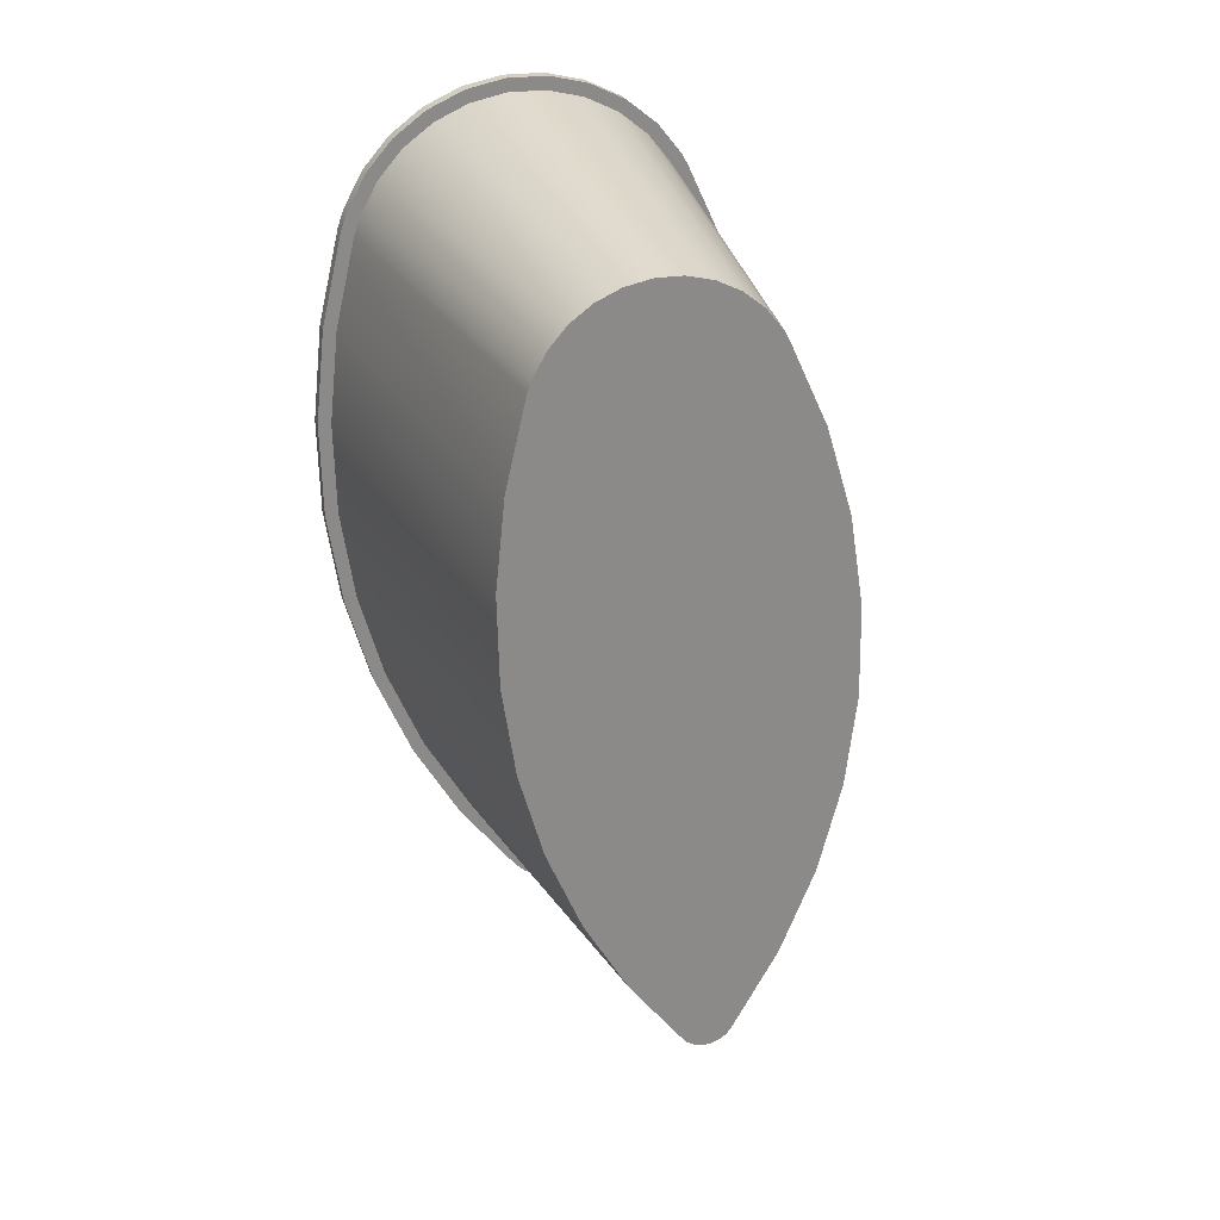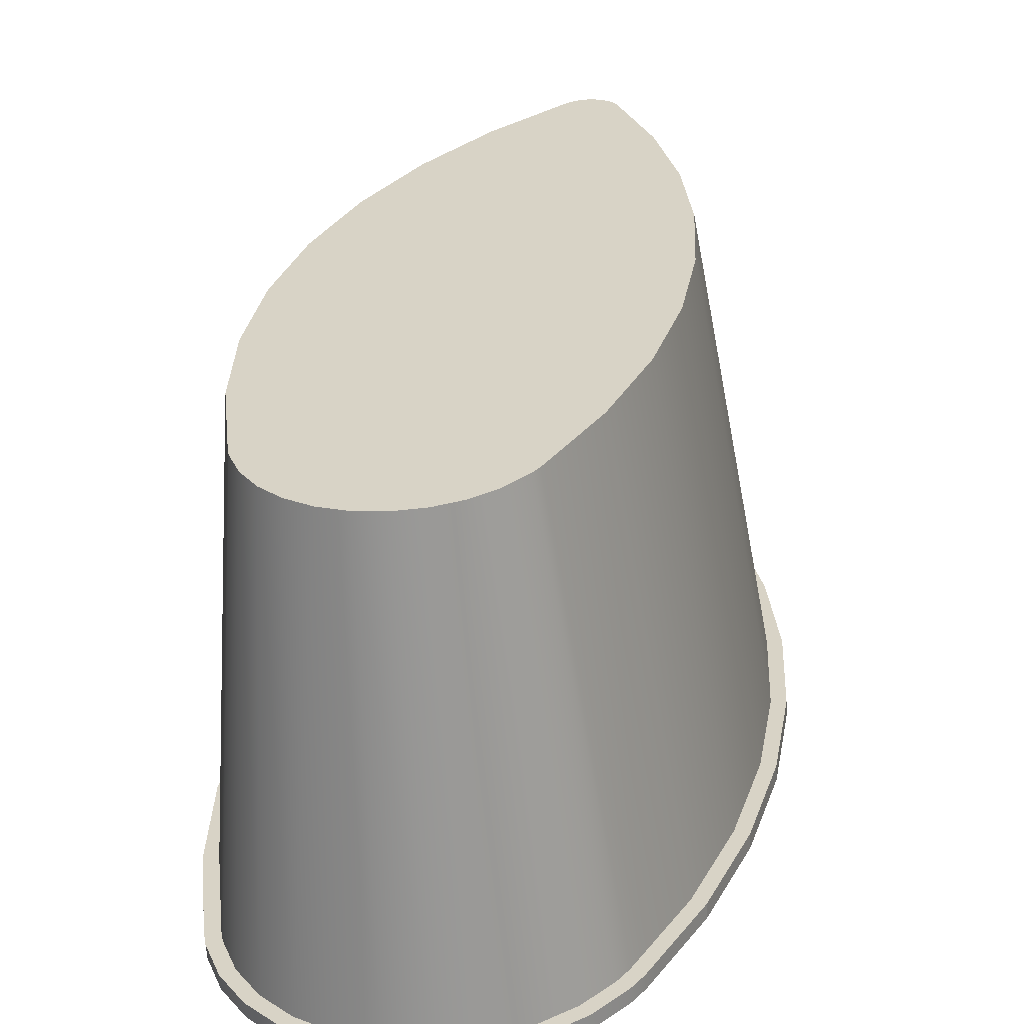
<metadata>
{"format":"obj","ext":"obj","renderer":"f3d","projection":"perspective","resolution":1024,"background":"white","views":[{"elev":41.8,"azim":161.6,"up":"+Z"},{"elev":14.7,"azim":14.0,"up":"+Y"}]}
</metadata>
<code>
o Group6/mesh14/mesh14-geometry#mesh14-geometry
v 0.5317 0.0698 -0.1749
v 0.5353 0.0934 -0.1687
v 0.5329 0.06932 -0.1731
v 0.5344 0.09375 -0.17
v 0.5345 0.06891 -0.1716
v 0.534 0.07991 -0.2126
v 0.5323 0.06918 -0.1726
v 0.5329 0.06855 -0.1733
v 0.5314 0.06997 -0.1756
v 0.5366 0.1031 -0.2048
v 0.5364 0.09311 -0.1676
v 0.5341 0.06875 -0.171
v 0.5317 0.06903 -0.1751
v 0.5342 0.09384 -0.1703
v 0.5365 0.06861 -0.1705
v 0.5374 0.08111 -0.2171
v 0.5361 0.06843 -0.1698
v 0.5345 0.06815 -0.1718
v 0.5314 0.0786 -0.2077
v 0.531 0.0697 -0.1745
v 0.5323 0.06842 -0.1728
v 0.5309 0.07034 -0.1769
v 0.5314 0.06921 -0.1758
v 0.5342 0.1018 -0.2002
v 0.5378 0.0929 -0.1669
v 0.5365 0.06785 -0.1707
v 0.5397 0.1042 -0.2089
v 0.5368 0.08124 -0.2176
v 0.5374 0.08034 -0.2173
v 0.5361 0.06766 -0.17
v 0.5341 0.06798 -0.1712
v 0.5334 0.08001 -0.213
v 0.534 0.07914 -0.2128
v 0.531 0.06893 -0.1747
v 0.5324 0.09515 -0.1752
v 0.5392 0.09277 -0.1664
v 0.5386 0.06843 -0.1698
v 0.5384 0.06822 -0.169
v 0.5399 0.1042 -0.2091
v 0.5373 0.08139 -0.2182
v 0.5379 0.08124 -0.2176
v 0.5295 0.07136 -0.1807
v 0.5307 0.07868 -0.2081
v 0.5314 0.07783 -0.2079
v 0.5307 0.0699 -0.1753
v 0.5309 0.06957 -0.1771
v 0.5324 0.1006 -0.1954
v 0.5295 0.0772 -0.2026
v 0.5386 0.06766 -0.17
v 0.5408 0.09273 -0.1662
v 0.5334 0.07925 -0.2132
v 0.538 0.08153 -0.2187
v 0.5368 0.08047 -0.2178
v 0.5379 0.08047 -0.2178
v 0.5384 0.06746 -0.1692
v 0.5301 0.07027 -0.1767
v 0.5295 0.0706 -0.181
v 0.5307 0.07791 -0.2083
v 0.5307 0.06913 -0.1755
v 0.5283 0.07281 -0.1861
v 0.5313 0.09649 -0.1802
v 0.5408 0.06836 -0.1696
v 0.5384 0.08135 -0.218
v 0.5408 0.06816 -0.1688
v 0.5408 0.0676 -0.1698
v 0.5401 0.1043 -0.2092
v 0.538 0.08076 -0.2189
v 0.5373 0.08063 -0.2184
v 0.5384 0.08059 -0.2182
v 0.5287 0.07131 -0.1805
v 0.5283 0.07204 -0.1864
v 0.5287 0.07726 -0.2028
v 0.5287 0.07649 -0.203
v 0.5295 0.07644 -0.2028
v 0.5301 0.0695 -0.1769
v 0.5313 0.09922 -0.1904
v 0.5283 0.07576 -0.1972
v 0.5391 0.08145 -0.2184
v 0.5408 0.06739 -0.169
v 0.5403 0.1043 -0.2094
v 0.5387 0.08163 -0.2191
v 0.5287 0.07054 -0.1807
v 0.5283 0.07499 -0.1974
v 0.5279 0.07428 -0.1916
v 0.5275 0.07278 -0.186
v 0.5279 0.07352 -0.1919
v 0.5309 0.09785 -0.1853
v 0.543 0.06843 -0.1698
v 0.5397 0.08151 -0.2186
v 0.543 0.06766 -0.17
v 0.5406 0.1043 -0.2095
v 0.5387 0.08087 -0.2193
v 0.5432 0.06822 -0.169
v 0.5275 0.07201 -0.1862
v 0.5275 0.07579 -0.1973
v 0.5275 0.07502 -0.1975
v 0.5424 0.09277 -0.1664
v 0.5412 0.08156 -0.2188
v 0.5395 0.08171 -0.2194
v 0.5397 0.08074 -0.2188
v 0.5405 0.08155 -0.2188
v 0.5391 0.08068 -0.2186
v 0.5432 0.06746 -0.1692
v 0.5408 0.1043 -0.2095
v 0.5395 0.08094 -0.2196
v 0.5451 0.06861 -0.1705
v 0.5419 0.08154 -0.2187
v 0.5403 0.08175 -0.2195
v 0.5451 0.06785 -0.1707
v 0.5455 0.06766 -0.17
v 0.5271 0.07428 -0.1916
v 0.5271 0.07352 -0.1919
v 0.5411 0.1043 -0.2095
v 0.5438 0.0929 -0.1669
v 0.5433 0.08142 -0.2183
v 0.5412 0.08176 -0.2196
v 0.5405 0.08078 -0.219
v 0.5419 0.08077 -0.2189
v 0.5426 0.08149 -0.2186
v 0.5455 0.06843 -0.1698
v 0.5414 0.1043 -0.2095
v 0.5425 0.1042 -0.2089
v 0.5452 0.09311 -0.1676
v 0.5439 0.08133 -0.2179
v 0.5471 0.06891 -0.1716
v 0.5412 0.08079 -0.219
v 0.542 0.08174 -0.2195
v 0.5416 0.1043 -0.2094
v 0.5403 0.08099 -0.2197
v 0.5471 0.06815 -0.1718
v 0.5475 0.06875 -0.171
v 0.5423 0.1042 -0.209
v 0.5453 0.103 -0.2047
v 0.5419 0.1043 -0.2093
v 0.5428 0.08169 -0.2193
v 0.5426 0.08073 -0.2188
v 0.5436 0.08161 -0.219
v 0.5439 0.08056 -0.2181
v 0.5444 0.08121 -0.2175
v 0.5479 0.07985 -0.2124
v 0.5412 0.081 -0.2198
v 0.542 0.08098 -0.2197
v 0.5475 0.06798 -0.1712
v 0.5421 0.1043 -0.2092
v 0.5449 0.08107 -0.217
v 0.5487 0.06932 -0.1731
v 0.5463 0.0934 -0.1687
v 0.5433 0.08066 -0.2185
v 0.5443 0.08149 -0.2186
v 0.5444 0.08044 -0.2177
v 0.5487 0.06855 -0.1733
v 0.5493 0.06842 -0.1728
v 0.5503 0.07854 -0.2075
v 0.5475 0.1018 -0.2001
v 0.5428 0.08092 -0.2195
v 0.5443 0.08073 -0.2188
v 0.5436 0.08084 -0.2192
v 0.545 0.08135 -0.218
v 0.5479 0.07908 -0.2126
v 0.5493 0.06918 -0.1726
v 0.5486 0.07995 -0.2128
v 0.5503 0.07777 -0.2077
v 0.5499 0.0698 -0.1749
v 0.5472 0.09375 -0.17
v 0.545 0.08059 -0.2182
v 0.5449 0.0803 -0.2172
v 0.5455 0.08119 -0.2174
v 0.5499 0.06903 -0.1751
v 0.5506 0.06893 -0.1747
v 0.5521 0.07716 -0.2024
v 0.5511 0.07861 -0.2078
v 0.5521 0.07639 -0.2026
v 0.5475 0.09389 -0.1705
v 0.5486 0.07918 -0.213
v 0.5503 0.07003 -0.1758
v 0.5506 0.0697 -0.1745
v 0.5491 0.1005 -0.1953
v 0.5455 0.08042 -0.2176
v 0.5511 0.07784 -0.208
v 0.5491 0.09518 -0.1754
v 0.5503 0.06927 -0.176
v 0.5511 0.06919 -0.1757
v 0.5531 0.07573 -0.1971
v 0.5507 0.07034 -0.1769
v 0.5529 0.07721 -0.2026
v 0.5531 0.07497 -0.1973
v 0.5529 0.07644 -0.2028
v 0.5507 0.06957 -0.1771
v 0.5511 0.06996 -0.1755
v 0.5501 0.0992 -0.1904
v 0.5521 0.07141 -0.1809
v 0.5515 0.06951 -0.1769
v 0.5521 0.07064 -0.1811
v 0.5535 0.07428 -0.1916
v 0.5531 0.07284 -0.1862
v 0.5539 0.07576 -0.1971
v 0.5535 0.07352 -0.1919
v 0.5501 0.09651 -0.1803
v 0.5539 0.07499 -0.1974
v 0.5515 0.07027 -0.1767
v 0.5504 0.09785 -0.1853
v 0.5529 0.07136 -0.1807
v 0.5529 0.07059 -0.1809
v 0.5539 0.07281 -0.1861
v 0.5531 0.07207 -0.1865
v 0.5539 0.07204 -0.1864
v 0.5543 0.07428 -0.1916
v 0.5543 0.07352 -0.1919
f 1 2 3
f 2 1 4
f 3 2 1
f 4 1 2
f 2 5 3
f 3 5 2
f 1 6 3
f 3 6 1
f 1 7 3
f 3 7 1
f 8 1 3
f 3 1 8
f 9 4 1
f 1 4 9
f 4 10 2
f 2 10 4
f 5 2 11
f 11 2 5
f 3 6 5
f 5 6 3
f 3 12 5
f 5 12 3
f 5 8 3
f 3 8 5
f 9 6 1
f 1 6 9
f 9 7 1
f 1 7 9
f 3 7 12
f 12 7 3
f 1 8 13
f 13 8 1
f 4 9 14
f 14 9 4
f 13 9 1
f 1 9 13
f 14 10 4
f 4 10 14
f 2 10 11
f 11 10 2
f 11 15 5
f 5 15 11
f 5 6 16
f 16 6 5
f 5 12 17
f 17 12 5
f 8 5 18
f 18 5 8
f 9 19 6
f 6 19 9
f 9 20 7
f 7 20 9
f 21 12 7
f 7 12 21
f 21 13 8
f 8 13 21
f 22 14 9
f 9 14 22
f 9 13 23
f 23 13 9
f 14 24 10
f 10 24 14
f 11 10 25
f 25 10 11
f 15 11 25
f 25 11 15
f 5 16 15
f 15 16 5
f 5 17 15
f 15 17 5
f 26 5 15
f 15 5 26
f 27 6 16
f 16 6 27
f 28 6 16
f 16 6 28
f 6 29 16
f 16 29 6
f 12 30 17
f 17 30 12
f 5 26 18
f 18 26 5
f 31 8 18
f 18 8 31
f 22 19 9
f 9 19 22
f 10 19 6
f 6 19 10
f 32 19 6
f 6 19 32
f 19 33 6
f 6 33 19
f 22 20 9
f 9 20 22
f 34 7 20
f 20 7 34
f 12 21 31
f 31 21 12
f 7 34 21
f 21 34 7
f 21 23 13
f 13 23 21
f 21 8 31
f 31 8 21
f 14 22 35
f 35 22 14
f 23 22 9
f 9 22 23
f 35 24 14
f 14 24 35
f 19 10 24
f 24 10 19
f 25 10 27
f 27 10 25
f 36 15 25
f 25 15 36
f 15 16 37
f 37 16 15
f 15 17 38
f 38 17 15
f 37 26 15
f 15 26 37
f 6 27 10
f 10 27 6
f 16 39 27
f 27 39 16
f 32 6 28
f 28 6 32
f 28 16 40
f 40 16 28
f 29 6 33
f 33 6 29
f 29 41 16
f 16 41 29
f 30 12 31
f 31 12 30
f 30 38 17
f 17 38 30
f 30 18 26
f 26 18 30
f 31 18 30
f 30 18 31
f 42 19 22
f 22 19 42
f 43 19 32
f 32 19 43
f 33 19 44
f 44 19 33
f 22 45 20
f 20 45 22
f 45 34 20
f 20 34 45
f 34 23 21
f 21 23 34
f 35 22 42
f 42 22 35
f 22 23 46
f 46 23 22
f 35 47 24
f 24 47 35
f 24 48 19
f 19 48 24
f 25 27 36
f 36 27 25
f 15 36 37
f 37 36 15
f 37 16 41
f 41 16 37
f 15 38 37
f 37 38 15
f 26 37 49
f 49 37 26
f 39 16 41
f 41 16 39
f 50 27 39
f 39 27 50
f 28 51 32
f 32 51 28
f 40 16 52
f 52 16 40
f 40 53 28
f 28 53 40
f 33 53 29
f 29 53 33
f 41 29 54
f 54 29 41
f 52 16 41
f 41 16 52
f 38 30 55
f 55 30 38
f 30 26 55
f 55 26 30
f 42 48 19
f 19 48 42
f 42 56 22
f 22 56 42
f 22 57 42
f 42 57 22
f 43 48 19
f 19 48 43
f 32 58 43
f 43 58 32
f 48 44 19
f 19 44 48
f 44 51 33
f 33 51 44
f 22 56 45
f 45 56 22
f 34 45 59
f 59 45 34
f 34 46 23
f 23 46 34
f 60 35 42
f 42 35 60
f 57 22 46
f 46 22 57
f 61 47 35
f 35 47 61
f 48 24 47
f 47 24 48
f 36 27 50
f 50 27 36
f 36 62 37
f 37 62 36
f 37 41 63
f 63 41 37
f 37 38 64
f 64 38 37
f 37 65 49
f 49 65 37
f 55 26 49
f 49 26 55
f 63 39 41
f 41 39 63
f 50 39 66
f 66 39 50
f 51 28 53
f 53 28 51
f 58 32 51
f 51 32 58
f 67 40 52
f 52 40 67
f 53 40 68
f 68 40 53
f 33 51 53
f 53 51 33
f 29 53 68
f 68 53 29
f 29 67 54
f 54 67 29
f 69 41 54
f 54 41 69
f 52 41 63
f 63 41 52
f 55 64 38
f 38 64 55
f 60 48 42
f 42 48 60
f 42 70 56
f 56 70 42
f 71 42 57
f 57 42 71
f 72 48 43
f 43 48 72
f 73 43 58
f 58 43 73
f 44 48 74
f 74 48 44
f 44 58 51
f 51 58 44
f 56 59 45
f 45 59 56
f 59 46 34
f 34 46 59
f 35 60 61
f 61 60 35
f 60 70 42
f 42 70 60
f 42 71 60
f 60 71 42
f 75 57 46
f 46 57 75
f 61 76 47
f 47 76 61
f 47 77 48
f 48 77 47
f 62 36 50
f 50 36 62
f 37 78 62
f 62 78 37
f 37 64 62
f 62 64 37
f 65 37 62
f 62 37 65
f 41 69 63
f 63 69 41
f 37 63 78
f 78 63 37
f 79 49 65
f 65 49 79
f 55 49 79
f 79 49 55
f 39 63 66
f 66 63 39
f 50 66 80
f 80 66 50
f 40 67 68
f 68 67 40
f 81 67 52
f 52 67 81
f 29 68 67
f 67 68 29
f 54 67 69
f 69 67 54
f 52 63 81
f 81 63 52
f 64 55 79
f 79 55 64
f 60 77 48
f 48 77 60
f 70 75 56
f 56 75 70
f 82 71 57
f 57 71 82
f 72 77 48
f 48 77 72
f 43 73 72
f 72 73 43
f 74 73 58
f 58 73 74
f 48 83 74
f 74 83 48
f 74 58 44
f 44 58 74
f 59 56 75
f 75 56 59
f 75 46 59
f 59 46 75
f 84 61 60
f 60 61 84
f 60 85 70
f 70 85 60
f 86 60 71
f 71 60 86
f 82 57 75
f 75 57 82
f 76 61 87
f 87 61 76
f 77 47 76
f 76 47 77
f 83 48 77
f 77 48 83
f 50 88 62
f 62 88 50
f 62 78 89
f 89 78 62
f 62 64 88
f 88 64 62
f 88 65 62
f 62 65 88
f 69 78 63
f 63 78 69
f 80 63 78
f 78 63 80
f 81 63 78
f 78 63 81
f 79 65 90
f 90 65 79
f 63 80 66
f 66 80 63
f 50 80 91
f 91 80 50
f 67 81 92
f 92 81 67
f 69 67 92
f 92 67 69
f 79 93 64
f 64 93 79
f 77 60 84
f 84 60 77
f 75 70 82
f 82 70 75
f 94 71 82
f 82 71 94
f 95 77 72
f 72 77 95
f 96 72 73
f 73 72 96
f 83 73 74
f 74 73 83
f 61 84 87
f 87 84 61
f 84 85 60
f 60 85 84
f 60 86 84
f 84 86 60
f 85 82 70
f 70 82 85
f 71 94 86
f 86 94 71
f 84 76 87
f 87 76 84
f 76 84 77
f 77 84 76
f 84 83 77
f 77 83 84
f 88 50 97
f 97 50 88
f 62 98 88
f 88 98 62
f 89 80 78
f 78 80 89
f 99 78 89
f 89 78 99
f 78 100 89
f 89 100 78
f 62 89 101
f 101 89 62
f 88 64 93
f 93 64 88
f 65 88 90
f 90 88 65
f 78 69 102
f 102 69 78
f 81 78 99
f 99 78 81
f 79 90 103
f 103 90 79
f 80 89 91
f 91 89 80
f 50 91 104
f 104 91 50
f 81 105 92
f 92 105 81
f 69 92 102
f 102 92 69
f 93 79 103
f 103 79 93
f 77 95 84
f 84 95 77
f 82 85 94
f 94 85 82
f 72 96 95
f 95 96 72
f 83 96 73
f 73 96 83
f 95 85 84
f 84 85 95
f 83 84 86
f 86 84 83
f 94 96 86
f 86 96 94
f 50 104 97
f 97 104 50
f 97 106 88
f 88 106 97
f 62 101 98
f 98 101 62
f 88 98 107
f 107 98 88
f 99 89 108
f 108 89 99
f 100 78 102
f 102 78 100
f 100 101 89
f 89 101 100
f 104 89 101
f 101 89 104
f 108 89 101
f 101 89 108
f 88 93 106
f 106 93 88
f 88 109 90
f 90 109 88
f 105 81 99
f 99 81 105
f 103 90 109
f 109 90 103
f 89 104 91
f 91 104 89
f 102 92 105
f 105 92 102
f 110 93 103
f 103 93 110
f 111 94 85
f 85 94 111
f 112 95 96
f 96 95 112
f 86 96 83
f 83 96 86
f 85 95 111
f 111 95 85
f 96 94 112
f 112 94 96
f 97 104 113
f 113 104 97
f 106 97 114
f 114 97 106
f 88 115 106
f 106 115 88
f 109 88 106
f 106 88 109
f 113 101 98
f 98 101 113
f 116 101 98
f 98 101 116
f 117 98 101
f 101 98 117
f 107 113 98
f 98 113 107
f 116 98 107
f 107 98 116
f 98 118 107
f 107 118 98
f 88 107 119
f 119 107 88
f 108 105 99
f 99 105 108
f 102 105 100
f 100 105 102
f 101 100 117
f 117 100 101
f 101 113 104
f 104 113 101
f 108 101 116
f 116 101 108
f 106 93 120
f 120 93 106
f 103 109 110
f 110 109 103
f 93 110 120
f 120 110 93
f 94 111 112
f 112 111 94
f 95 112 111
f 111 112 95
f 97 113 121
f 121 113 97
f 97 122 114
f 114 122 97
f 123 106 114
f 114 106 123
f 88 119 115
f 115 119 88
f 106 115 124
f 124 115 106
f 125 109 106
f 106 109 125
f 98 117 126
f 126 117 98
f 113 107 121
f 121 107 113
f 116 107 127
f 127 107 116
f 118 98 126
f 126 98 118
f 118 119 107
f 107 119 118
f 128 107 119
f 119 107 128
f 127 107 119
f 119 107 127
f 105 108 129
f 129 108 105
f 100 105 129
f 129 105 100
f 100 129 117
f 117 129 100
f 116 129 108
f 108 129 116
f 106 120 125
f 125 120 106
f 110 109 130
f 130 109 110
f 110 131 120
f 120 131 110
f 97 121 128
f 128 121 97
f 97 132 122
f 122 132 97
f 114 122 133
f 133 122 114
f 106 123 125
f 125 123 106
f 114 133 123
f 123 133 114
f 134 119 115
f 115 119 134
f 135 119 115
f 115 119 135
f 136 115 119
f 119 115 136
f 124 134 115
f 115 134 124
f 137 115 124
f 124 115 137
f 115 138 124
f 124 138 115
f 106 124 139
f 139 124 106
f 109 125 130
f 130 125 109
f 106 140 125
f 125 140 106
f 117 141 126
f 126 141 117
f 107 128 121
f 121 128 107
f 142 116 127
f 127 116 142
f 126 141 118
f 118 141 126
f 119 118 136
f 136 118 119
f 119 134 128
f 128 134 119
f 127 119 135
f 135 119 127
f 117 129 141
f 141 129 117
f 129 116 141
f 141 116 129
f 125 120 131
f 131 120 125
f 110 130 143
f 143 130 110
f 131 110 143
f 143 110 131
f 97 128 134
f 134 128 97
f 97 144 132
f 132 144 97
f 132 145 122
f 122 145 132
f 122 140 133
f 133 140 122
f 123 146 125
f 125 146 123
f 123 133 147
f 147 133 123
f 135 115 137
f 137 115 135
f 115 136 148
f 148 136 115
f 134 124 144
f 144 124 134
f 137 124 149
f 149 124 137
f 138 115 148
f 148 115 138
f 150 124 138
f 138 124 150
f 139 144 124
f 124 144 139
f 149 124 139
f 139 124 149
f 124 150 139
f 139 150 124
f 106 139 145
f 145 139 106
f 125 151 130
f 130 151 125
f 106 145 140
f 140 145 106
f 125 140 146
f 146 140 125
f 116 142 141
f 141 142 116
f 135 142 127
f 127 142 135
f 118 141 142
f 142 141 118
f 118 142 136
f 136 142 118
f 125 131 146
f 146 131 125
f 143 130 151
f 151 130 143
f 152 131 143
f 143 131 152
f 97 134 144
f 144 134 97
f 144 139 132
f 132 139 144
f 145 132 139
f 139 132 145
f 140 122 145
f 145 122 140
f 153 133 140
f 140 133 153
f 146 123 147
f 147 123 146
f 151 125 146
f 146 125 151
f 147 133 154
f 154 133 147
f 137 155 135
f 135 155 137
f 136 155 148
f 148 155 136
f 156 137 149
f 149 137 156
f 148 157 138
f 138 157 148
f 138 156 150
f 150 156 138
f 149 139 158
f 158 139 149
f 150 145 139
f 139 145 150
f 158 139 145
f 145 139 158
f 158 145 140
f 140 145 158
f 145 159 140
f 140 159 145
f 146 140 153
f 153 140 146
f 142 135 155
f 155 135 142
f 136 142 155
f 155 142 136
f 146 131 160
f 160 131 146
f 143 151 152
f 152 151 143
f 131 152 160
f 160 152 131
f 133 153 154
f 154 153 133
f 161 140 153
f 153 140 161
f 140 162 153
f 153 162 140
f 147 163 146
f 146 163 147
f 163 151 146
f 146 151 163
f 147 154 164
f 164 154 147
f 155 137 157
f 157 137 155
f 148 155 157
f 157 155 148
f 137 156 157
f 157 156 137
f 149 165 156
f 156 165 149
f 138 157 156
f 156 157 138
f 150 156 165
f 165 156 150
f 165 149 158
f 158 149 165
f 145 150 166
f 166 150 145
f 158 140 167
f 167 140 158
f 159 145 166
f 166 145 159
f 162 140 159
f 159 140 162
f 146 153 163
f 163 153 146
f 146 160 163
f 163 160 146
f 152 151 168
f 168 151 152
f 169 160 152
f 152 160 169
f 170 154 153
f 153 154 170
f 167 140 161
f 161 140 167
f 161 153 171
f 171 153 161
f 172 153 162
f 162 153 172
f 163 147 164
f 164 147 163
f 151 163 168
f 168 163 151
f 164 154 173
f 173 154 164
f 150 165 166
f 166 165 150
f 167 165 158
f 158 165 167
f 166 165 159
f 159 165 166
f 159 174 162
f 162 174 159
f 163 153 175
f 175 153 163
f 163 160 176
f 176 160 163
f 152 168 169
f 169 168 152
f 160 169 176
f 176 169 160
f 154 170 177
f 177 170 154
f 175 153 170
f 170 153 175
f 171 153 170
f 170 153 171
f 153 172 170
f 170 172 153
f 161 178 167
f 167 178 161
f 179 161 171
f 171 161 179
f 162 179 172
f 172 179 162
f 164 175 163
f 163 175 164
f 175 168 163
f 163 168 175
f 173 154 180
f 180 154 173
f 175 164 173
f 173 164 175
f 165 167 178
f 178 167 165
f 159 165 178
f 178 165 159
f 159 178 174
f 174 178 159
f 162 174 179
f 179 174 162
f 163 176 175
f 175 176 163
f 169 168 181
f 181 168 169
f 182 176 169
f 169 176 182
f 183 177 170
f 170 177 183
f 180 154 177
f 177 154 180
f 175 170 184
f 184 170 175
f 171 170 185
f 185 170 171
f 186 170 172
f 172 170 186
f 178 161 174
f 174 161 178
f 161 179 174
f 174 179 161
f 185 179 171
f 171 179 185
f 172 179 187
f 187 179 172
f 168 175 181
f 181 175 168
f 184 173 180
f 180 173 184
f 173 184 175
f 175 184 173
f 175 176 184
f 184 176 175
f 169 181 188
f 188 181 169
f 176 182 189
f 189 182 176
f 169 188 182
f 182 188 169
f 177 183 190
f 190 183 177
f 191 170 183
f 183 170 191
f 185 170 183
f 183 170 185
f 170 186 183
f 183 186 170
f 180 177 190
f 190 177 180
f 184 170 191
f 191 170 184
f 184 181 175
f 175 181 184
f 172 187 186
f 186 187 172
f 179 185 187
f 187 185 179
f 184 180 191
f 191 180 184
f 184 176 189
f 189 176 184
f 181 184 188
f 188 184 181
f 192 189 182
f 182 189 192
f 182 188 193
f 193 188 182
f 194 190 183
f 183 190 194
f 191 183 195
f 195 183 191
f 185 183 196
f 196 183 185
f 197 183 186
f 186 183 197
f 180 190 198
f 198 190 180
f 184 189 191
f 191 189 184
f 191 188 184
f 184 188 191
f 186 187 199
f 199 187 186
f 196 187 185
f 185 187 196
f 180 195 191
f 191 195 180
f 189 192 200
f 200 192 189
f 182 193 192
f 192 193 182
f 188 191 193
f 193 191 188
f 190 194 201
f 201 194 190
f 195 183 194
f 194 183 195
f 196 183 194
f 194 183 196
f 183 197 194
f 194 197 183
f 191 202 195
f 195 202 191
f 195 193 191
f 191 193 195
f 186 199 197
f 197 199 186
f 198 190 201
f 201 190 198
f 195 180 198
f 198 180 195
f 191 189 200
f 200 189 191
f 187 196 199
f 199 196 187
f 203 200 192
f 192 200 203
f 192 193 203
f 203 193 192
f 194 198 201
f 201 198 194
f 198 194 195
f 195 194 198
f 195 204 194
f 194 204 195
f 194 205 195
f 195 205 194
f 196 194 204
f 204 194 196
f 205 194 197
f 197 194 205
f 191 200 202
f 202 200 191
f 195 202 204
f 204 202 195
f 193 195 205
f 205 195 193
f 206 197 199
f 199 197 206
f 207 199 196
f 196 199 207
f 200 203 202
f 202 203 200
f 203 193 205
f 205 193 203
f 196 204 207
f 207 204 196
f 206 205 197
f 197 205 206
f 202 206 204
f 204 206 202
f 206 199 208
f 208 199 206
f 199 207 208
f 208 207 199
f 206 202 203
f 203 202 206
f 203 205 206
f 206 205 203
f 204 208 207
f 207 208 204
f 208 204 206
f 206 204 208

</code>
